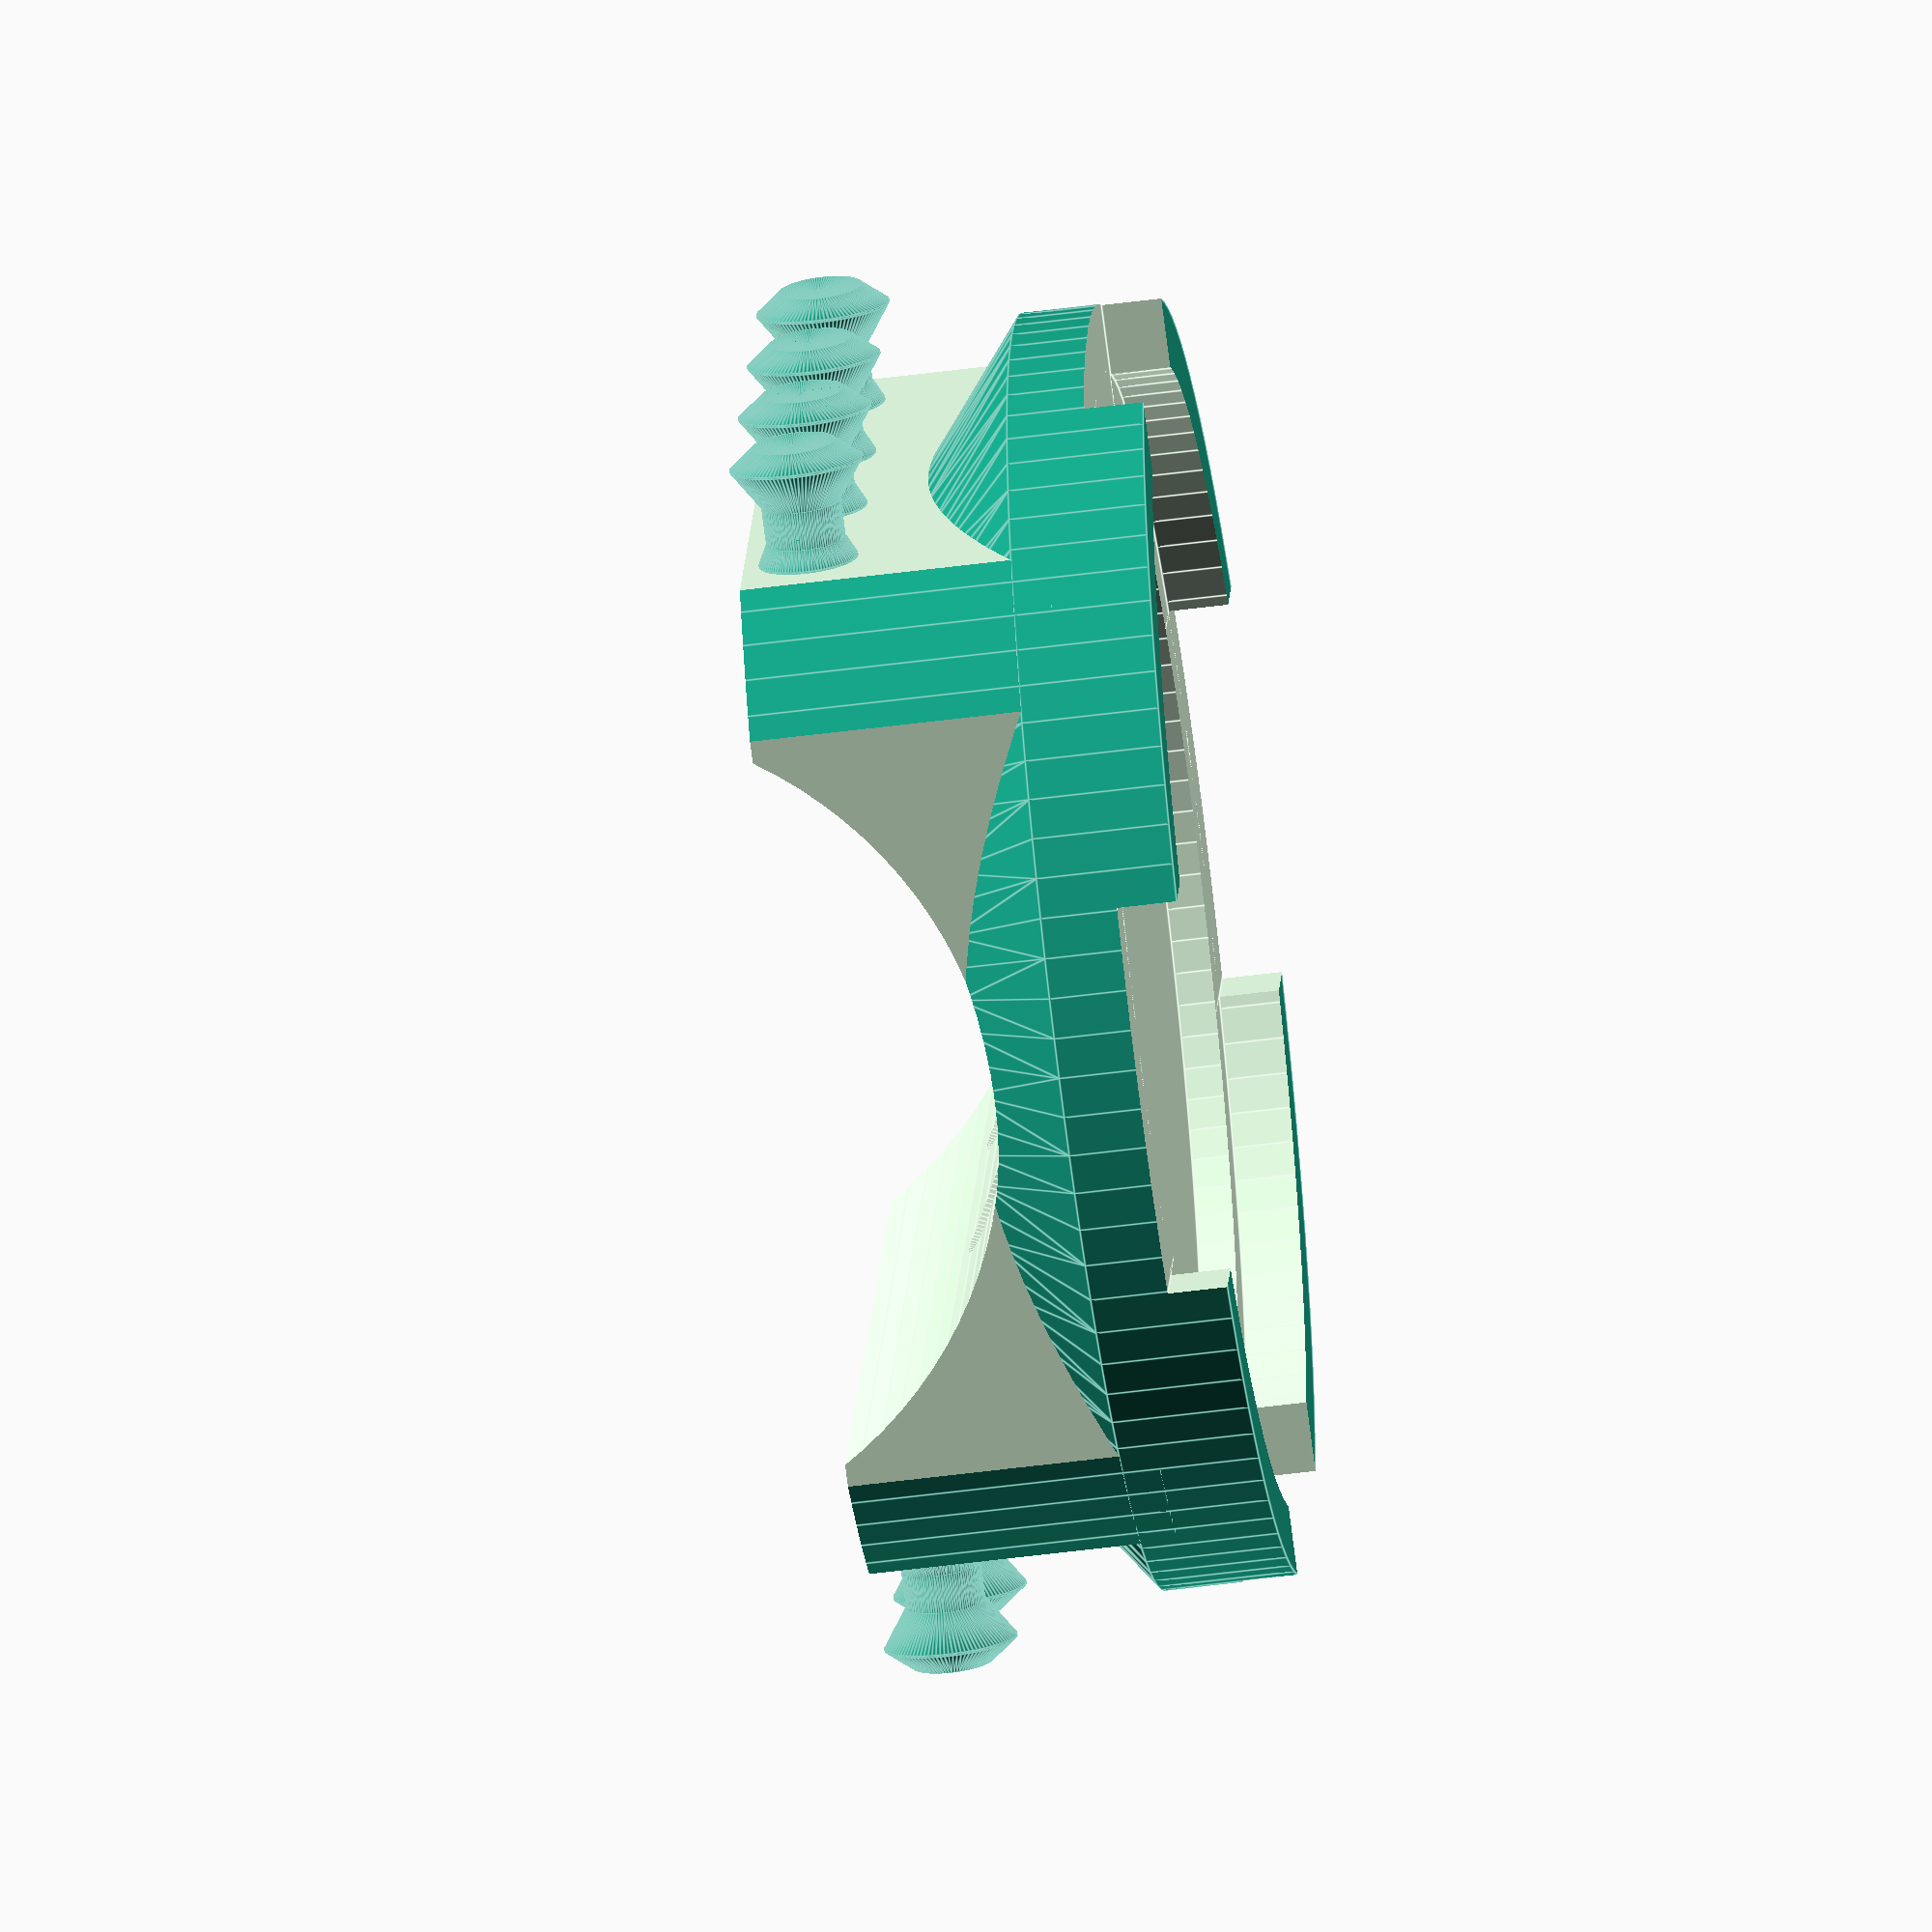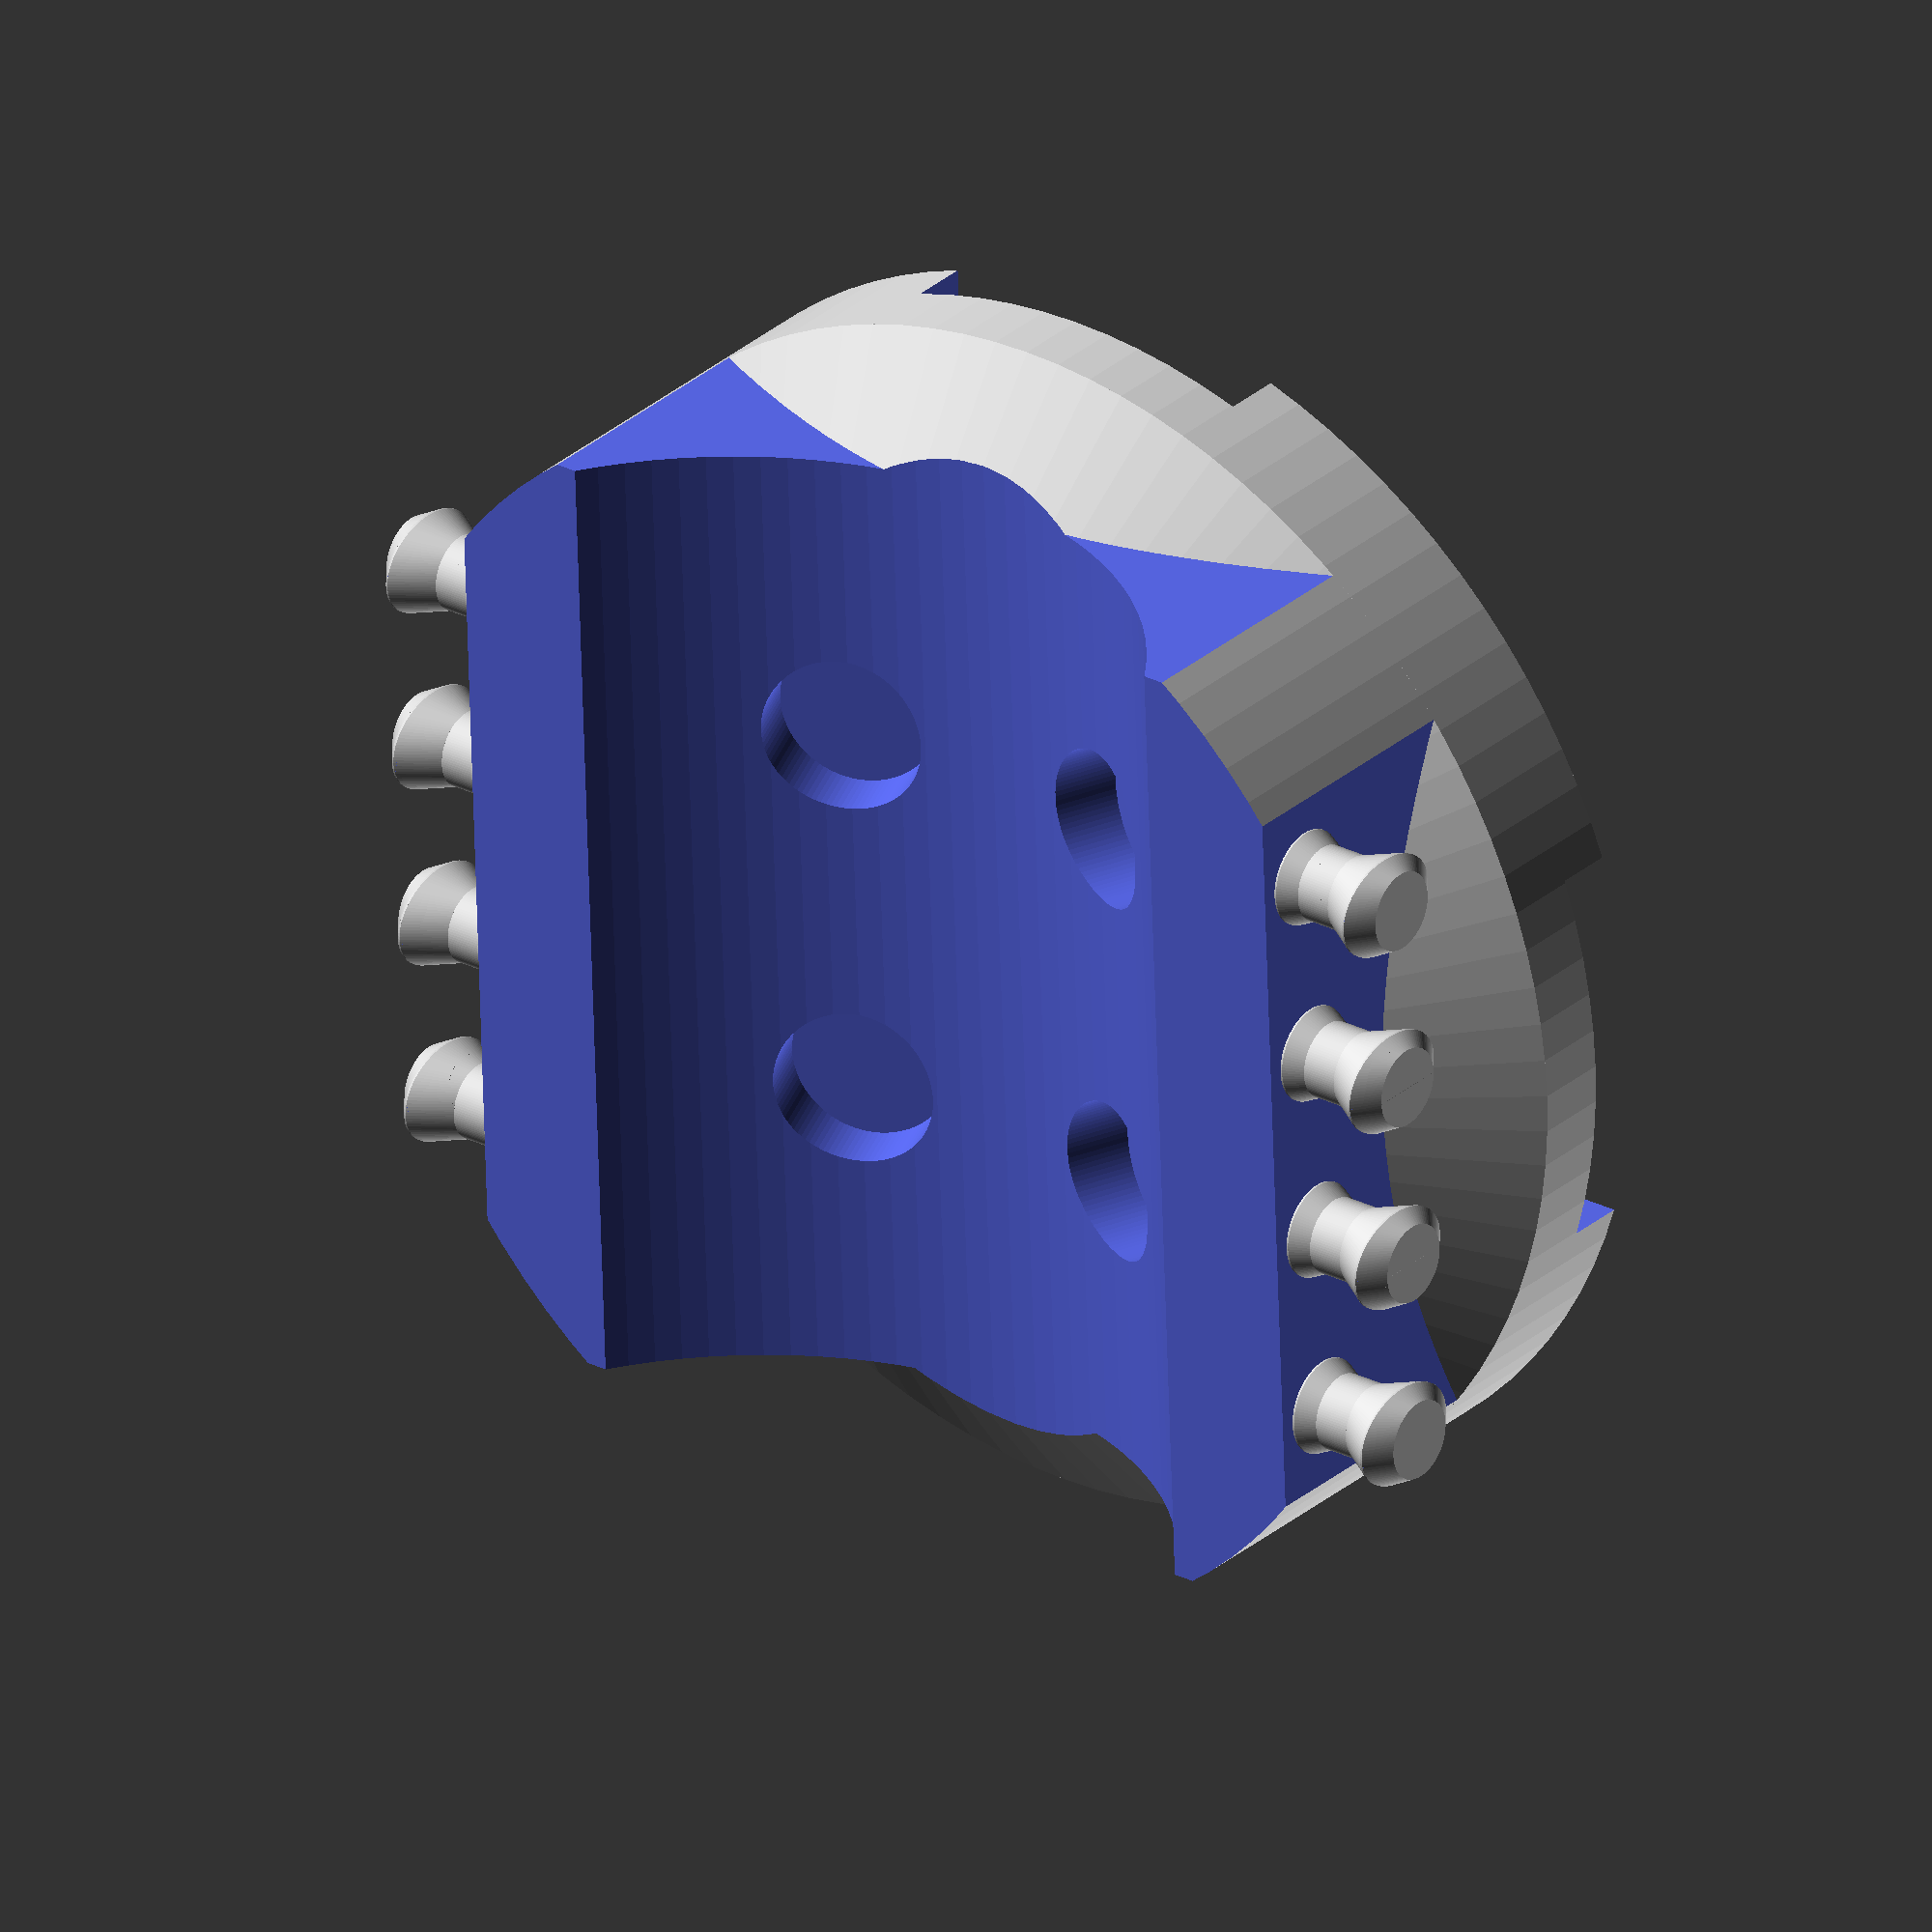
<openscad>
module topPlate() {
	difference() {
		cylinder(d = ((puckD + (2 * wallThickness)) + 3), h = ((wallThickness + magnetH) + puckRimH));
		translate([0, 0, wallThickness]) 
            cylinder(d = (magnetD + tolerance), h = 10);
		translate([0, 0, (wallThickness + magnetH)]) 
            cylinder(d = (puckD + tolerance), h = 10);
		for(i = [1 : 1 : 4]) 
            rotate([0, 0, ((360 / 4) * i)]) 
                translate([0, 0, ((wallThickness + magnetH) + 5)]) 
                    cube([20, 100, 10], center = true);
	}
	hull() {
		cylinder(h = 0.01, d = ((puckD + (2 * wallThickness)) + 3));
		translate([0, 0, -5]) 
			cylinder(h = 0.01, d = 51);
	}
}
module base2() {
	difference() {
		translate([0, 0, ((railD / 2) - 5)]) 
			cylinder(h = (height + (railD / 2)), d = ((puckD + (2 * wallThickness)) + 3), center = true);
		rotate([90, 0, 0]) 
			cylinder(h = 100, center = true, d = (railD + tolerance));
		translate([(-width / 2), 0, 1]) 
			cube([1000, 1000, 14+3.74*2], center = true);//14
		for(i = [1 : 1 : 4]) 
			rotate([0, 0, (90 * i)]) 
				translate([(((railD / 2) + 5) + 4), 0, -5]) 
					cube([10, 100, 100], center = true);
	}
}
module sequentialHull() {
	for(i = [0 : ($children - 2)]) hull() {
		children(i);
		children((i + 1));
	}
}
module pin() {
	sequentialHull() {
		translate([0, 0, 0]) cylinder(d = (pinD + 1), h = 0.1);
		translate([0, 0, 1]) cylinder(d = pinD, h = 0.1);
		translate([0, 0, 3]) cylinder(d = pinD, h = 0.1);
		translate([0, 0, 5]) scale([1, 1.3, 1]) cylinder(d = pinTopD, h = 0.1);
		translate([0, 0, 6]) cylinder(d = (pinTopD - 1), h = 0.1);
	}
}
module pins() {
	for(i = [0 : 10 : 39])
    	translate([((((railD / 2) + 5) + 4) - 5), (-15 + i), 15])
    		rotate([0, 90, 0])
    			rotate([0, 0, 90])
    				pin();
}
module magnetCutouts() {
	for(x = [-1 : 2 : 1]) 
    	for(i = [(-45 / 2) : 45 : (45 / 2)]) 
    		rotate([0, i, 0]) 
    			translate([0, (x * 10), 0]) 
    				cylinder(d = (smallMagnetD + tolerance), h = ((smallMagnetH + (railD / 2)) + (tolerance / 2)));
}
module holder() {
	pins();
	mirror([1, 0, 0]) 
		pins();
	difference() {
		union() {
			base2();
			difference() {
				translate([0, 0, (((height + (railD / 2)) + magnetH) + 2)]) 
					topPlate();
				rotate([90, 0, 0])
					cylinder(h = 100, center = true, d = (railD + tolerance));
			}
		}
		magnetCutouts();
	}
}
module rail() {
	rotate([90, 0, 0]) 
		cylinder(h = 300, center = true, d = railD);
}

tolerance     = 0.3;
wallThickness = 2;
magnetD       = 50.89;
magnetH       = 1.85;
puckD         = 57;
puckRimH      = 6-3;//6;
railD         = 43;
height        = 0;
width         = 43;
depth         = 55;
pinD          = 4;
pinTopD       = 5.15;
smallMagnetD  = 8;
smallMagnetH  = 3;
$fn           = 100;

holder();

</openscad>
<views>
elev=235.7 azim=19.5 roll=262.3 proj=o view=edges
elev=149.9 azim=2.2 roll=321.2 proj=o view=wireframe
</views>
